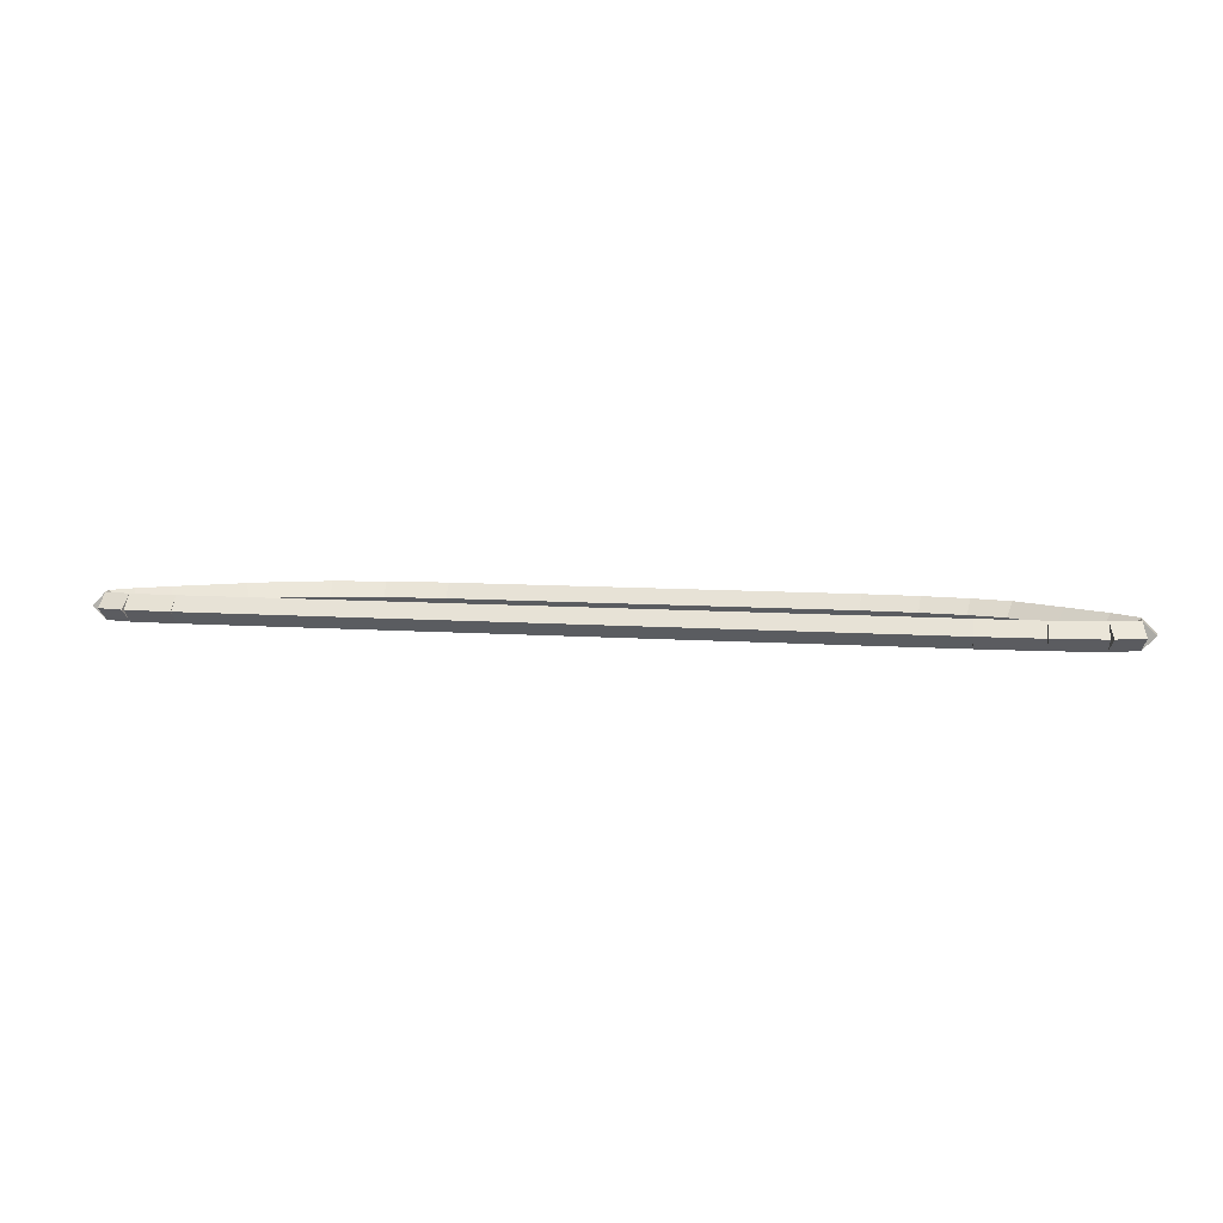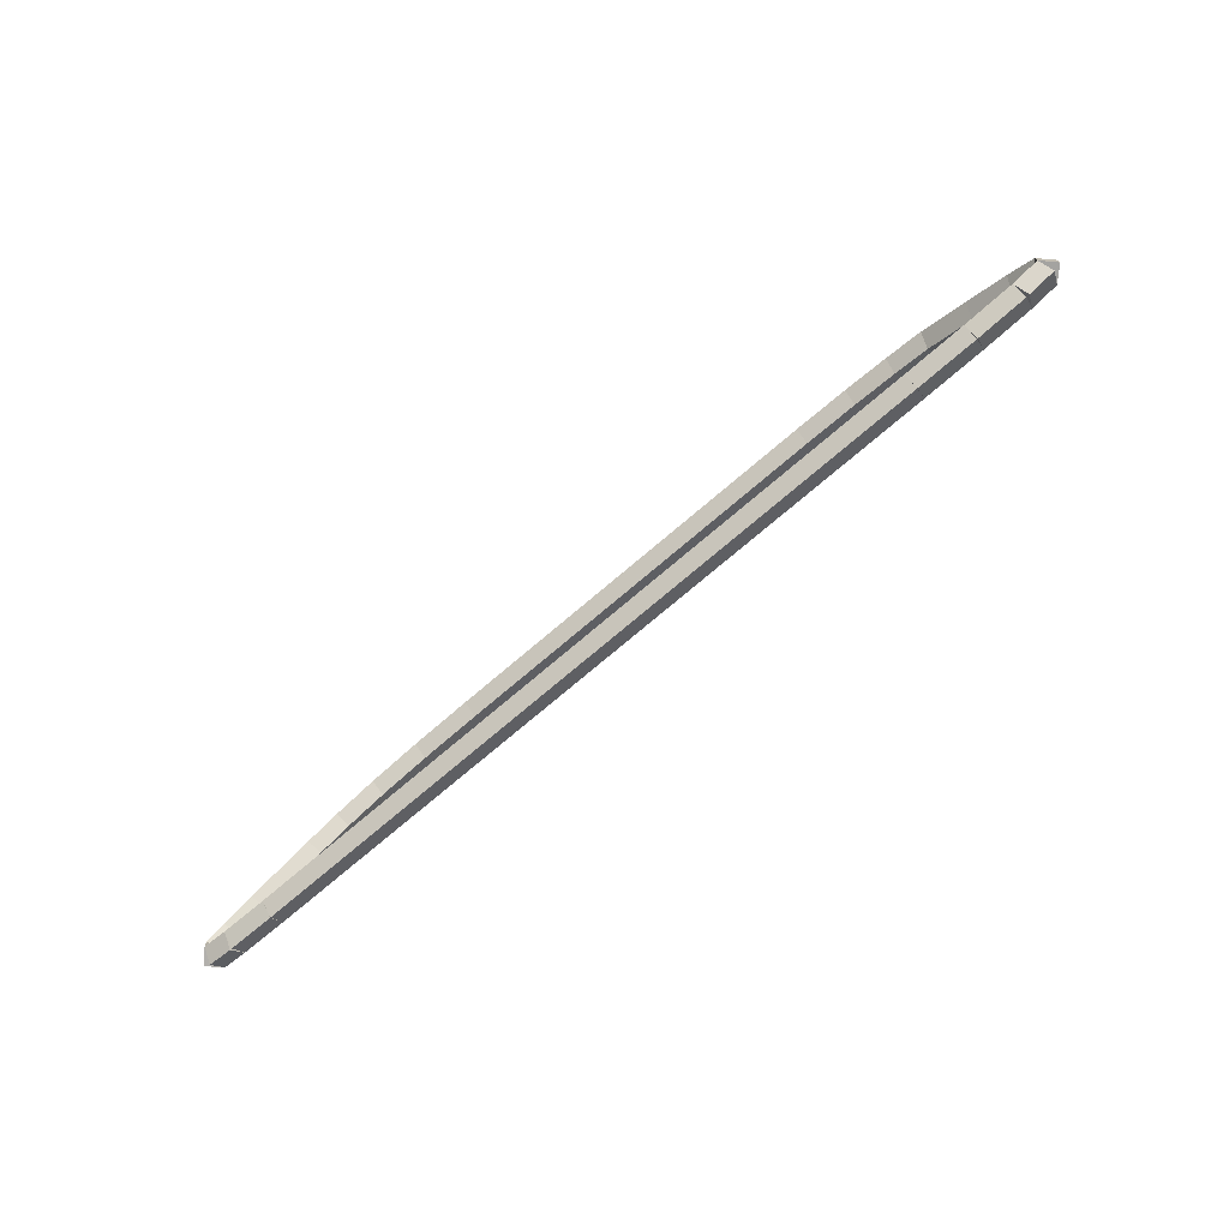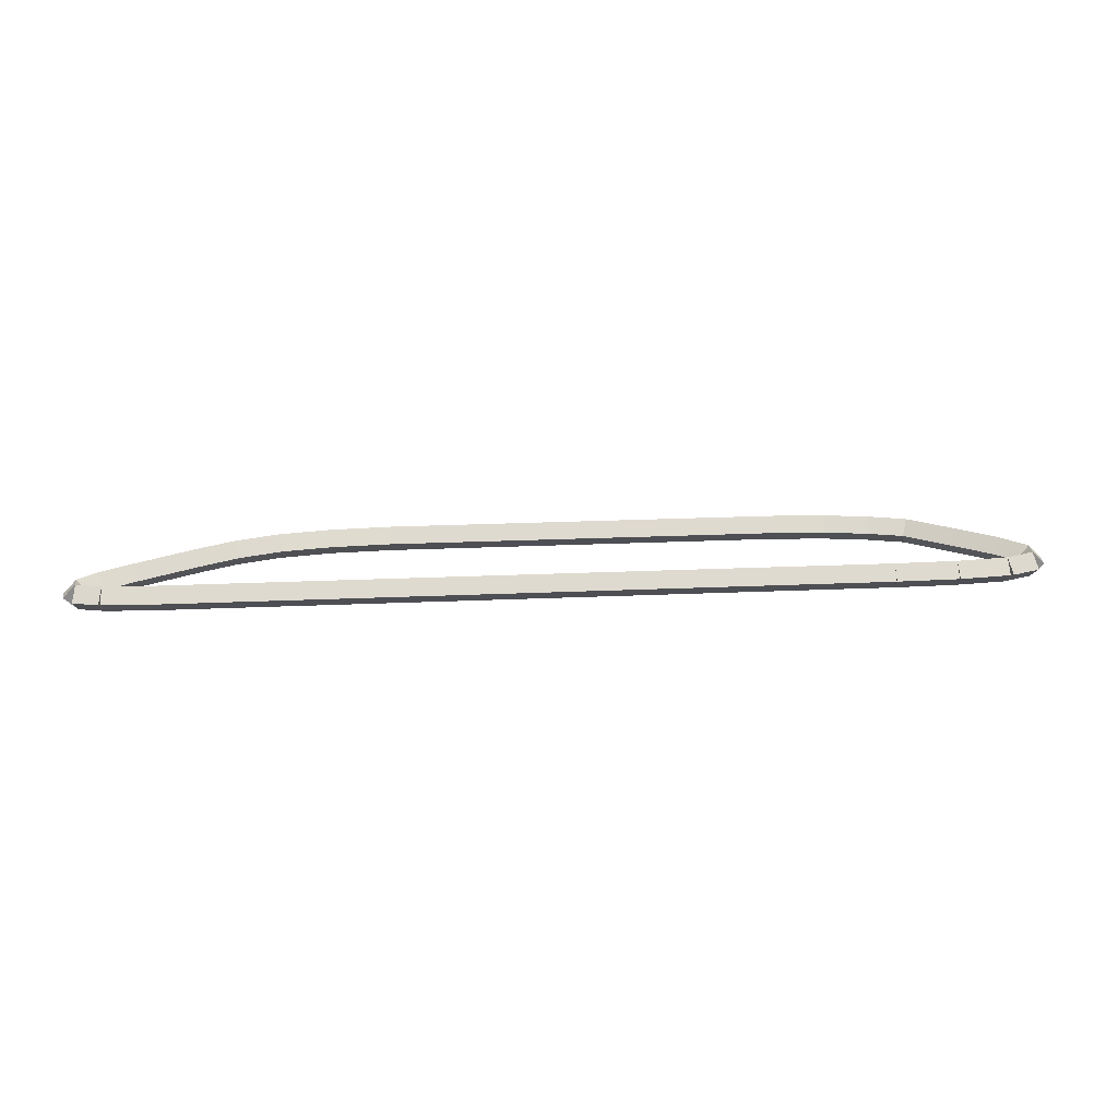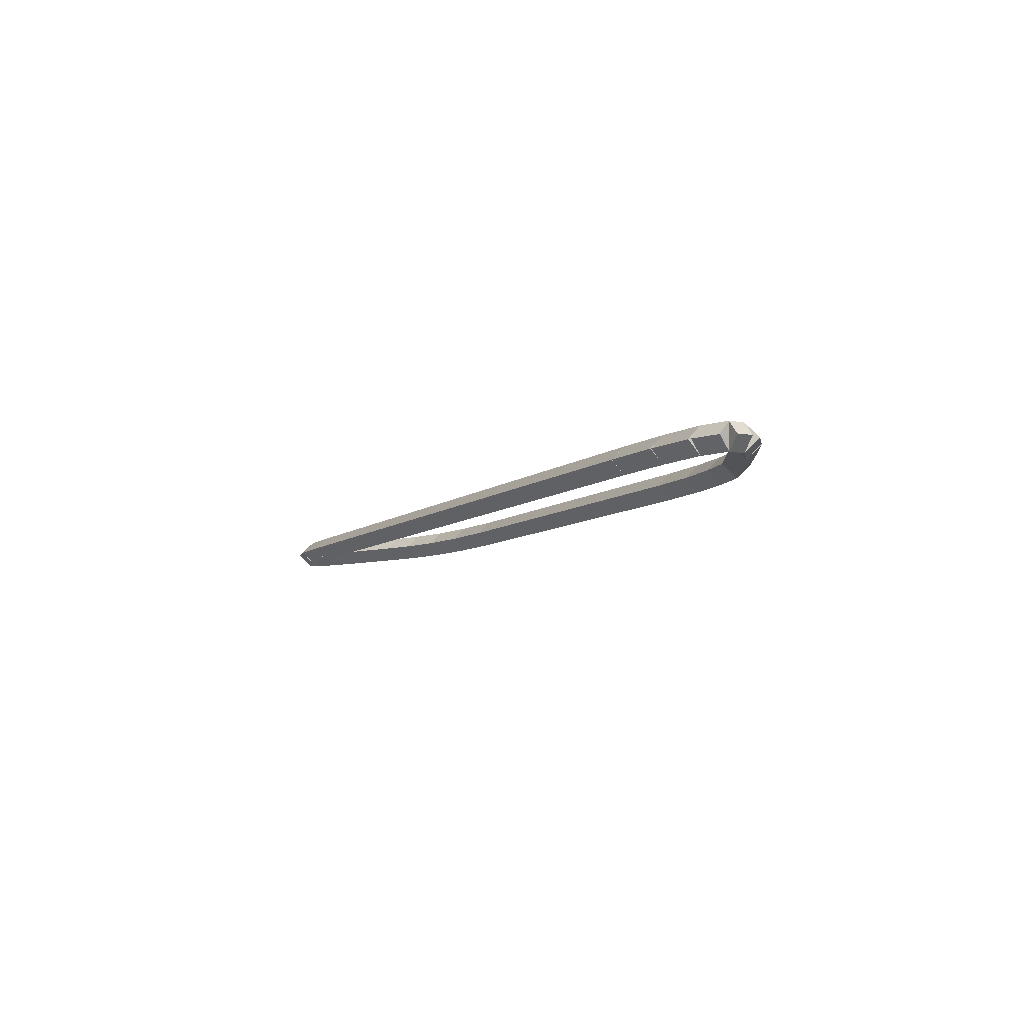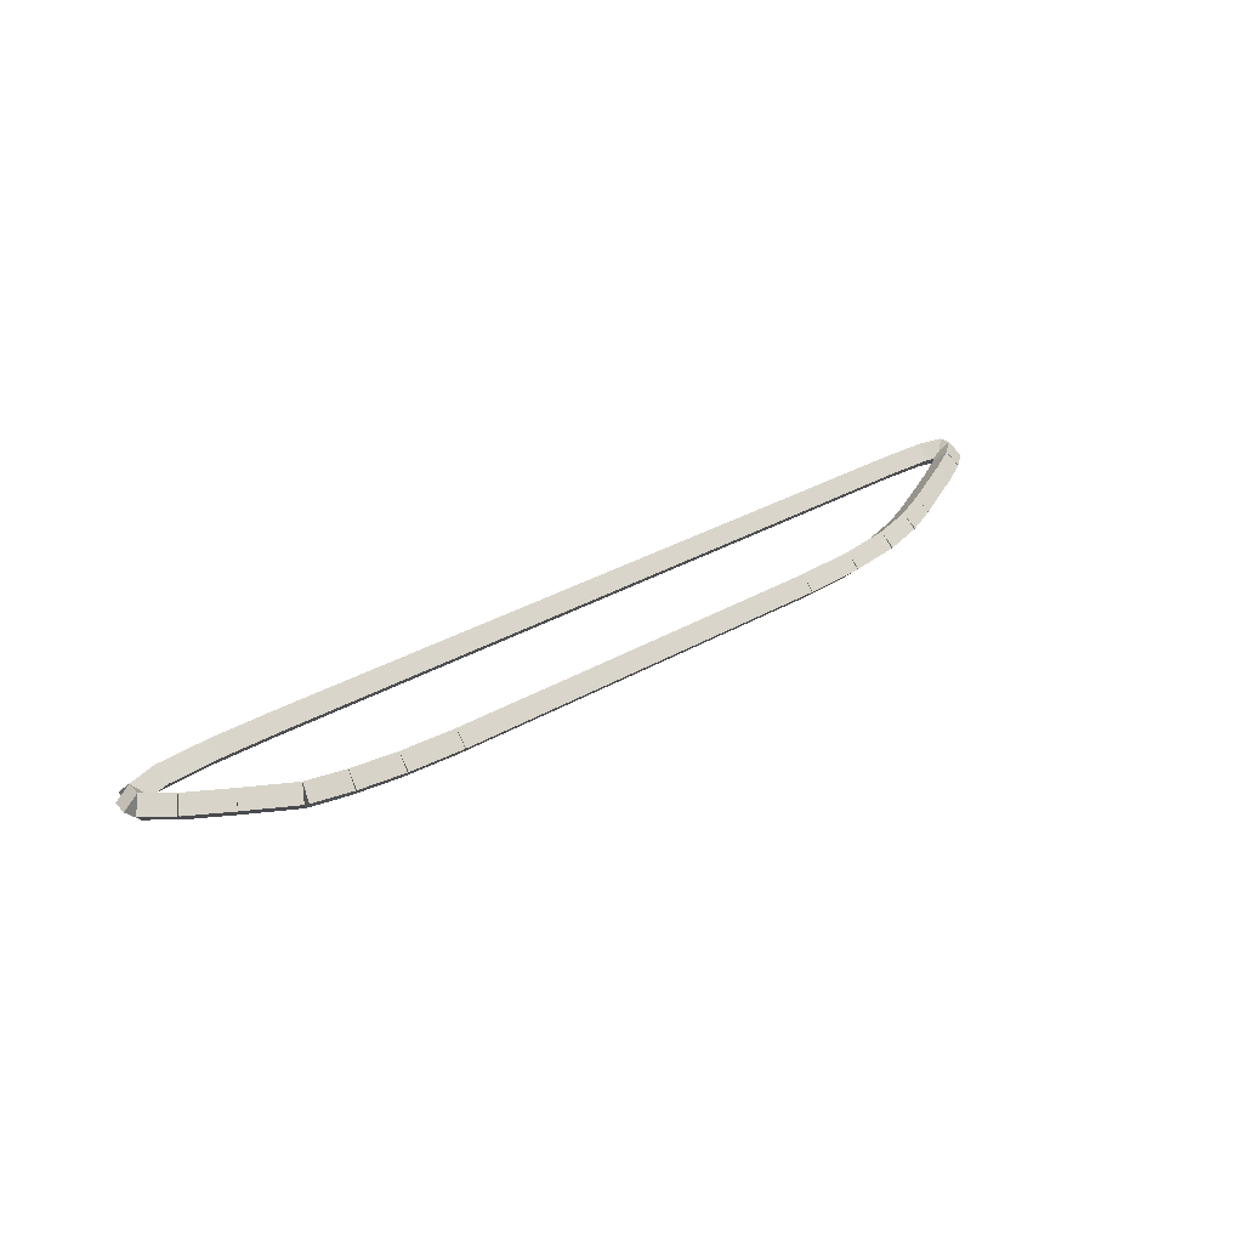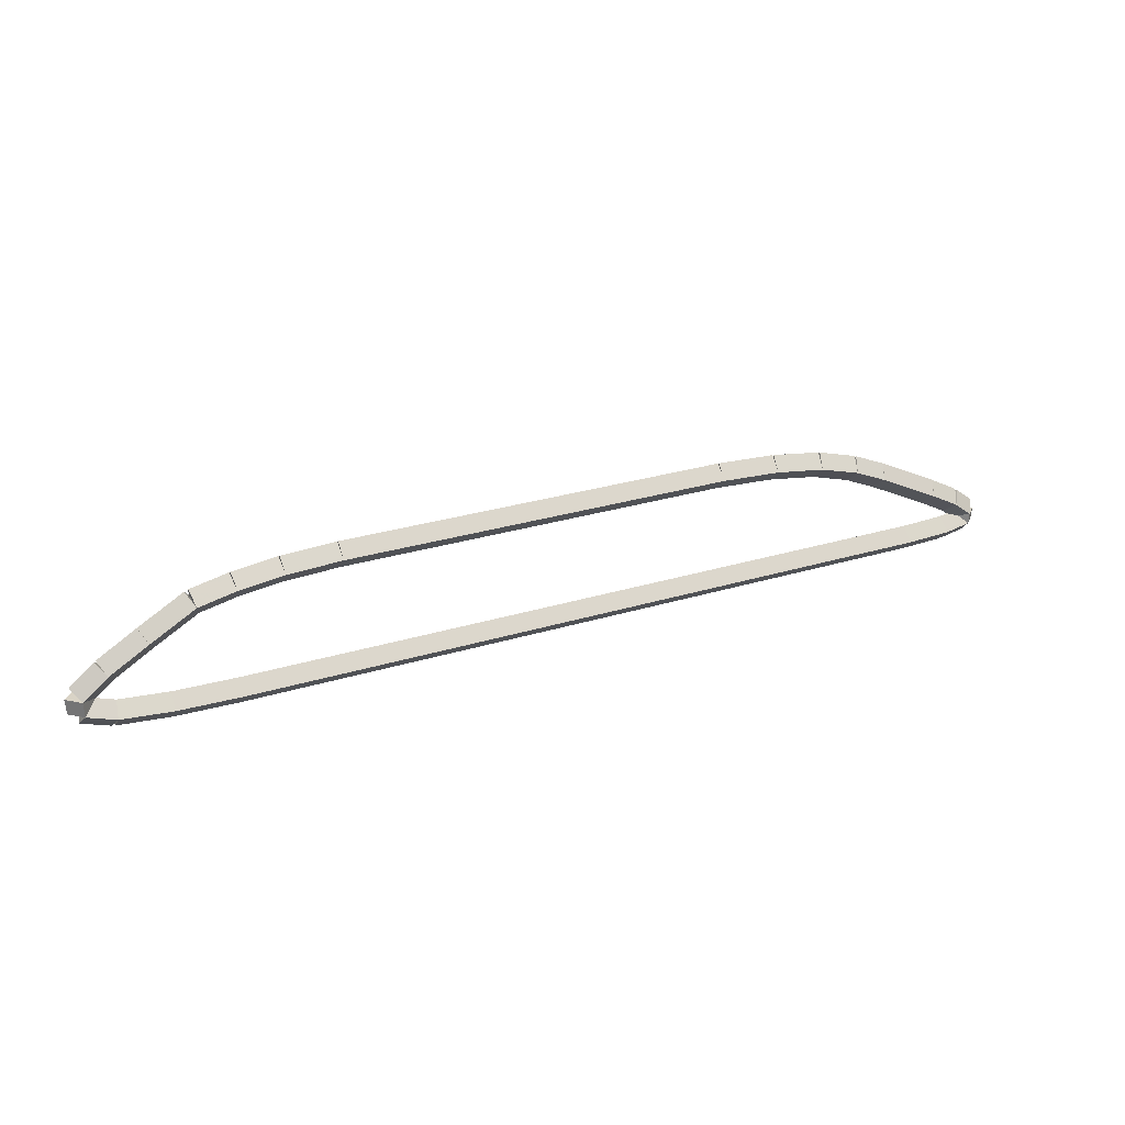
<metadata>
{"format":"obj","ext":"obj","renderer":"f3d","projection":"perspective","resolution":1024,"background":"white","views":[{"elev":9.7,"azim":10.1,"up":"+Z"},{"elev":-75.2,"azim":40.3,"up":"+Y"},{"elev":26.4,"azim":-3.8,"up":"+Z"},{"elev":-8.5,"azim":61.9,"up":"+Z"},{"elev":31.9,"azim":140.7,"up":"+Z"},{"elev":27.8,"azim":154.8,"up":"+Y"}]}
</metadata>
<code>
g name
v 30.91 43.17 33
v 30.81 42.99 32.8
v 30.91 43.17 32.6
v 31.01 43.34 32.8
v 30.24 43.56 33
v 30.14 43.38 32.8
v 30.24 43.56 32.6
v 30.34 43.73 32.8
f 1 2 3 4
f 6 2 1 5
f 5 1 4 8
f 6 5 8 7
f 8 4 3 7
f 7 3 2 6
g name
v 31.5 42.81 33
v 31.39 42.64 32.8
v 31.5 42.81 32.6
v 31.6 42.99 32.8
v 30.91 43.17 33
v 30.81 43 32.8
v 30.91 43.17 32.6
v 31.02 43.34 32.8
f 9 10 11 12
f 14 10 9 13
f 13 9 12 16
f 14 13 16 15
f 16 12 11 15
f 15 11 10 14
g name
v 31.87 42.52 33
v 31.75 42.36 32.8
v 31.87 42.52 32.6
v 32 42.67 32.8
v 31.5 42.81 33
v 31.37 42.66 32.8
v 31.5 42.81 32.6
v 31.62 42.97 32.8
f 17 18 19 20
f 22 18 17 21
f 21 17 20 24
f 22 21 24 23
f 24 20 19 23
f 23 19 18 22
g name
v 31.86 42.29 33
v 31.66 42.3 32.8
v 31.86 42.29 32.6
v 32.06 42.28 32.8
v 31.87 42.52 33
v 31.67 42.53 32.8
v 31.87 42.52 32.6
v 32.07 42.51 32.8
f 25 26 27 28
f 30 26 25 29
f 29 25 28 32
f 30 29 32 31
f 32 28 27 31
f 31 27 26 30
g name
v 31.44 42.14 33
v 31.37 42.33 32.8
v 31.44 42.14 32.6
v 31.5 41.95 32.8
v 31.86 42.29 33
v 31.79 42.48 32.8
v 31.86 42.29 32.6
v 31.93 42.1 32.8
f 33 34 35 36
f 38 34 33 37
f 37 33 36 40
f 38 37 40 39
f 40 36 35 39
f 39 35 34 38
g name
v 30.66 42.07 33
v 30.65 42.27 32.8
v 30.66 42.07 32.6
v 30.68 41.87 32.8
v 31.44 42.14 33
v 31.42 42.34 32.8
v 31.44 42.14 32.6
v 31.45 41.94 32.8
f 41 42 43 44
f 46 42 41 45
f 45 41 44 48
f 46 45 48 47
f 48 44 43 47
f 47 43 42 46
g name
v 29.72 42.05 33
v 29.72 42.25 32.8
v 29.72 42.05 32.6
v 29.73 41.85 32.8
v 30.66 42.07 33
v 30.66 42.27 32.8
v 30.66 42.07 32.6
v 30.67 41.87 32.8
f 49 50 51 52
f 54 50 49 53
f 53 49 52 56
f 54 53 56 55
f 56 52 51 55
f 55 51 50 54
g name
v 18.84 42.04 33
v 18.84 42.24 32.8
v 18.84 42.04 32.6
v 18.84 41.84 32.8
v 29.72 42.05 33
v 29.72 42.25 32.8
v 29.72 42.05 32.6
v 29.72 41.85 32.8
f 57 58 59 60
f 62 58 57 61
f 61 57 60 64
f 62 61 64 63
f 64 60 59 63
f 63 59 58 62
g name
v 18.15 42.07 33
v 18.16 42.27 32.8
v 18.15 42.07 32.6
v 18.14 41.87 32.8
v 18.84 42.04 33
v 18.85 42.24 32.8
v 18.84 42.04 32.6
v 18.84 41.84 32.8
f 65 66 67 68
f 70 66 65 69
f 69 65 68 72
f 70 69 72 71
f 72 68 67 71
f 71 67 66 70
g name
v 17.76 42.15 33
v 17.8 42.34 32.8
v 17.76 42.15 32.6
v 17.72 41.95 32.8
v 18.15 42.07 33
v 18.19 42.26 32.8
v 18.15 42.07 32.6
v 18.11 41.87 32.8
f 73 74 75 76
f 78 74 73 77
f 77 73 76 80
f 78 77 80 79
f 80 76 75 79
f 79 75 74 78
g name
v 17.75 42.31 33
v 17.95 42.33 32.8
v 17.75 42.31 32.6
v 17.55 42.29 32.8
v 17.76 42.15 33
v 17.96 42.16 32.8
v 17.76 42.15 32.6
v 17.56 42.13 32.8
f 81 82 83 84
f 86 82 81 85
f 85 81 84 88
f 86 85 88 87
f 88 84 83 87
f 87 83 82 86
g name
v 18.03 42.53 33
v 18.15 42.37 32.8
v 18.03 42.53 32.6
v 17.9 42.68 32.8
v 17.75 42.31 33
v 17.87 42.15 32.8
v 17.75 42.31 32.6
v 17.63 42.47 32.8
f 89 90 91 92
f 94 90 89 93
f 93 89 92 96
f 94 93 96 95
f 96 92 91 95
f 95 91 90 94
g name
v 18.48 42.77 33
v 18.58 42.59 32.8
v 18.48 42.77 32.6
v 18.39 42.95 32.8
v 18.03 42.53 33
v 18.12 42.35 32.8
v 18.03 42.53 32.6
v 17.93 42.7 32.8
f 97 98 99 100
f 102 98 97 101
f 101 97 100 104
f 102 101 104 103
f 104 100 99 103
f 103 99 98 102
g name
v 19.44 43.24 33
v 19.53 43.06 32.8
v 19.44 43.24 32.6
v 19.35 43.42 32.8
v 18.48 42.77 33
v 18.57 42.59 32.8
v 18.48 42.77 32.6
v 18.39 42.95 32.8
f 105 106 107 108
f 110 106 105 109
f 109 105 108 112
f 110 109 112 111
f 112 108 107 111
f 111 107 106 110
g name
v 19.94 43.46 33
v 20.02 43.28 32.8
v 19.94 43.46 32.6
v 19.86 43.65 32.8
v 19.44 43.24 33
v 19.52 43.06 32.8
v 19.44 43.24 32.6
v 19.36 43.43 32.8
f 113 114 115 116
f 118 114 113 117
f 117 113 116 120
f 118 117 120 119
f 120 116 115 119
f 119 115 114 118
g name
v 20.58 43.65 33
v 20.63 43.45 32.8
v 20.58 43.65 32.6
v 20.52 43.84 32.8
v 19.94 43.46 33
v 20 43.27 32.8
v 19.94 43.46 32.6
v 19.89 43.66 32.8
f 121 122 123 124
f 126 122 121 125
f 125 121 124 128
f 126 125 128 127
f 128 124 123 127
f 127 123 122 126
g name
v 21.36 43.76 33
v 21.39 43.56 32.8
v 21.36 43.76 32.6
v 21.33 43.95 32.8
v 20.58 43.65 33
v 20.6 43.45 32.8
v 20.58 43.65 32.6
v 20.55 43.84 32.8
f 129 130 131 132
f 134 130 129 133
f 133 129 132 136
f 134 133 136 135
f 136 132 131 135
f 135 131 130 134
g name
v 22.28 43.8 33
v 22.29 43.6 32.8
v 22.28 43.8 32.6
v 22.27 44 32.8
v 21.36 43.76 33
v 21.37 43.56 32.8
v 21.36 43.76 32.6
v 21.35 43.96 32.8
f 137 138 139 140
f 142 138 137 141
f 141 137 140 144
f 142 141 144 143
f 144 140 139 143
f 143 139 138 142
g name
v 28.18 43.81 33
v 28.18 43.61 32.8
v 28.18 43.81 32.6
v 28.18 44.01 32.8
v 22.28 43.8 33
v 22.28 43.6 32.8
v 22.28 43.8 32.6
v 22.28 44 32.8
f 145 146 147 148
f 150 146 145 149
f 149 145 148 152
f 150 149 152 151
f 152 148 147 151
f 151 147 146 150
g name
v 29 43.77 33
v 28.99 43.57 32.8
v 29 43.77 32.6
v 29.01 43.97 32.8
v 28.18 43.81 33
v 28.17 43.61 32.8
v 28.18 43.81 32.6
v 28.18 44.01 32.8
f 153 154 155 156
f 158 154 153 157
f 157 153 156 160
f 158 157 160 159
f 160 156 155 159
f 159 155 154 158
g name
v 29.67 43.68 33
v 29.65 43.48 32.8
v 29.67 43.68 32.6
v 29.7 43.88 32.8
v 29 43.77 33
v 28.97 43.57 32.8
v 29 43.77 32.6
v 29.02 43.97 32.8
f 161 162 163 164
f 166 162 161 165
f 165 161 164 168
f 166 165 168 167
f 168 164 163 167
f 167 163 162 166
g name
v 30.24 43.56 33
v 30.2 43.36 32.8
v 30.24 43.56 32.6
v 30.28 43.75 32.8
v 29.67 43.68 33
v 29.63 43.49 32.8
v 29.67 43.68 32.6
v 29.71 43.88 32.8
f 169 170 171 172
f 174 170 169 173
f 173 169 172 176
f 174 173 176 175
f 176 172 171 175
f 175 171 170 174

</code>
